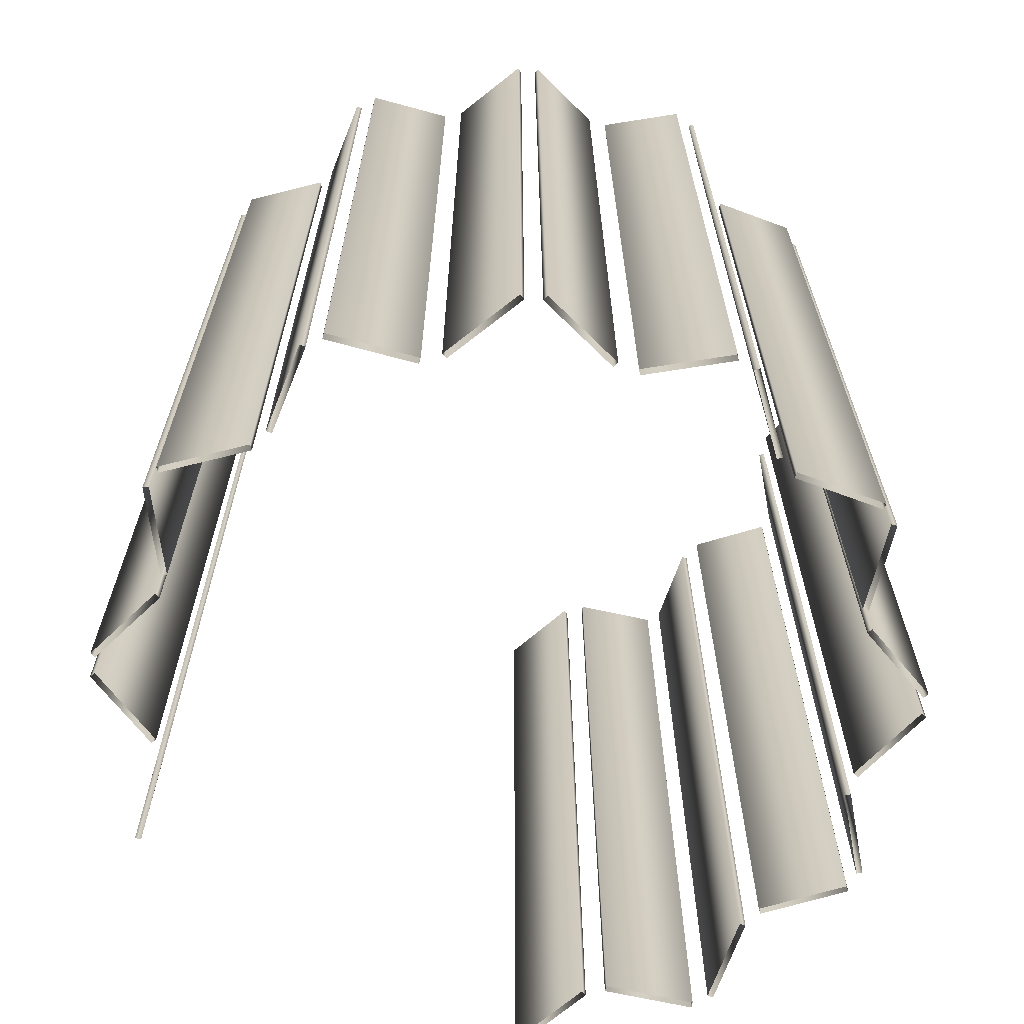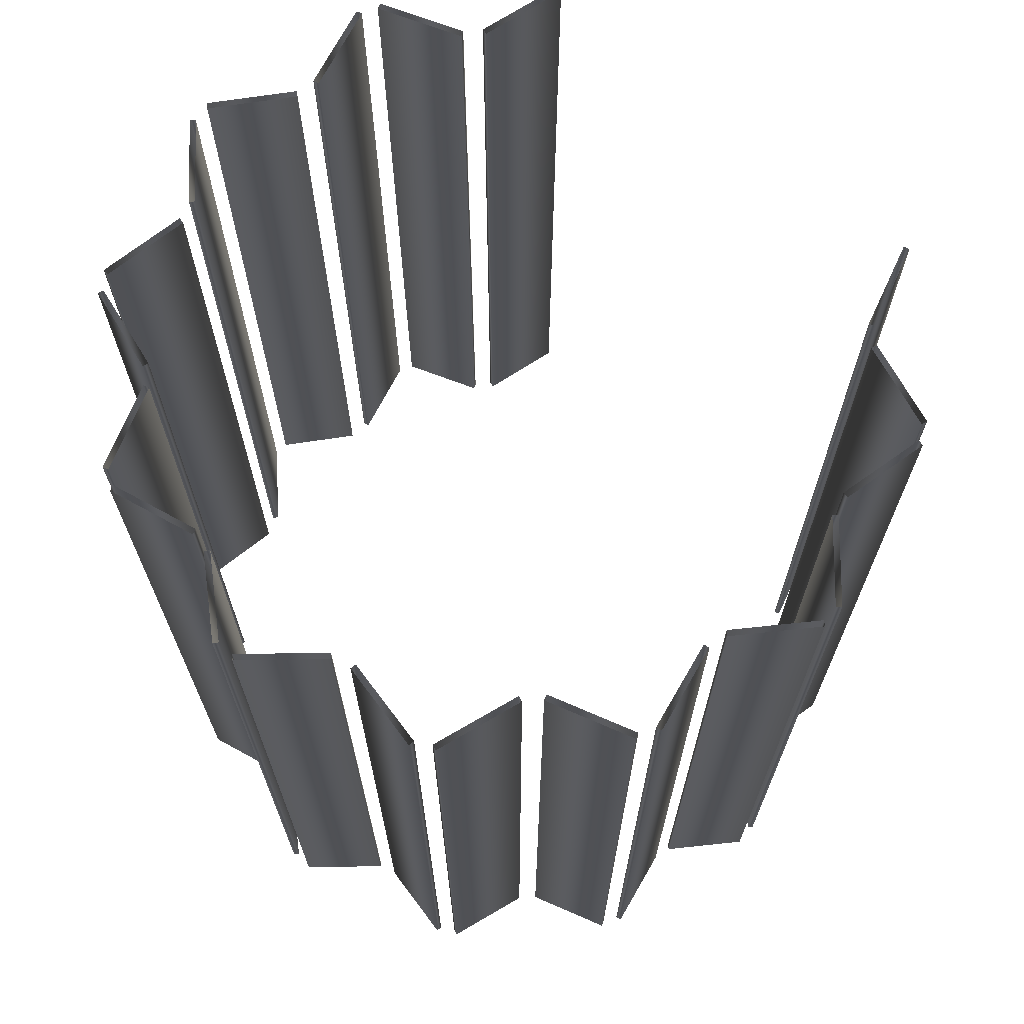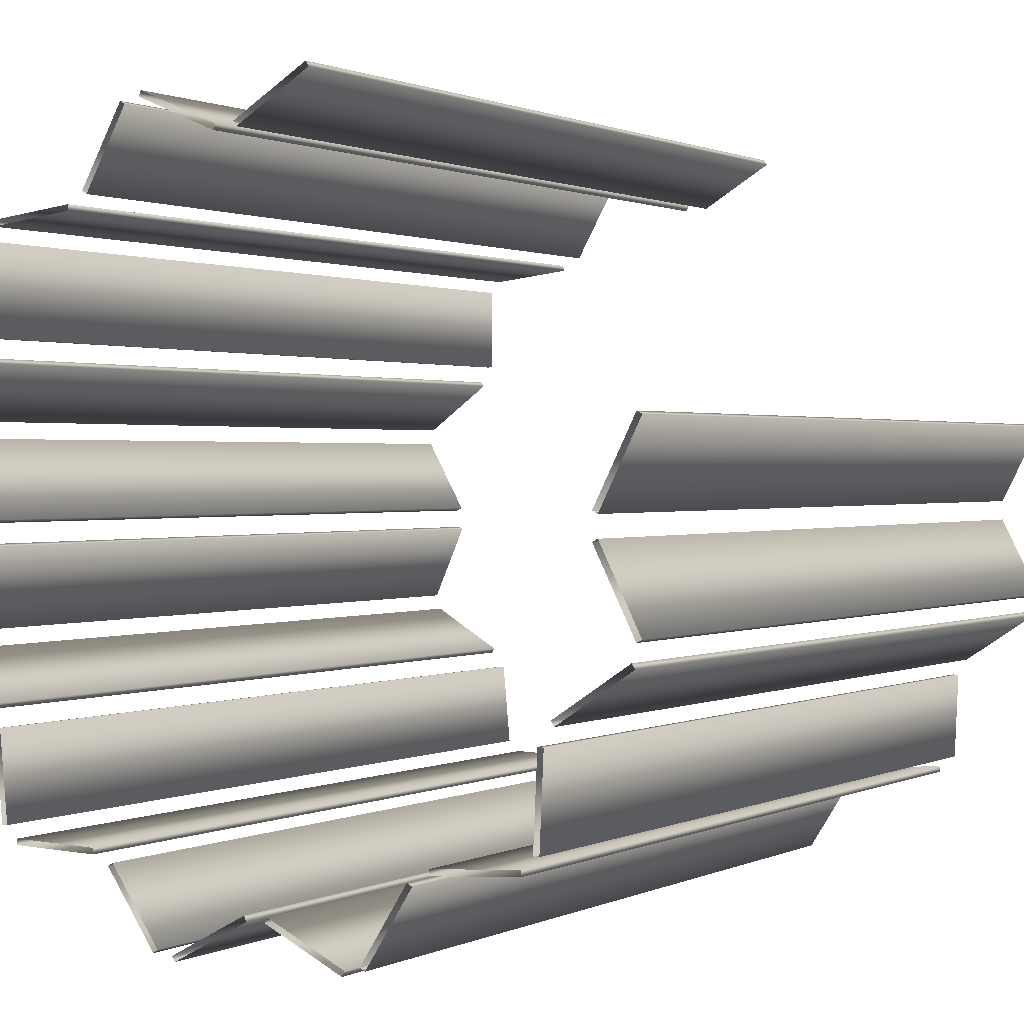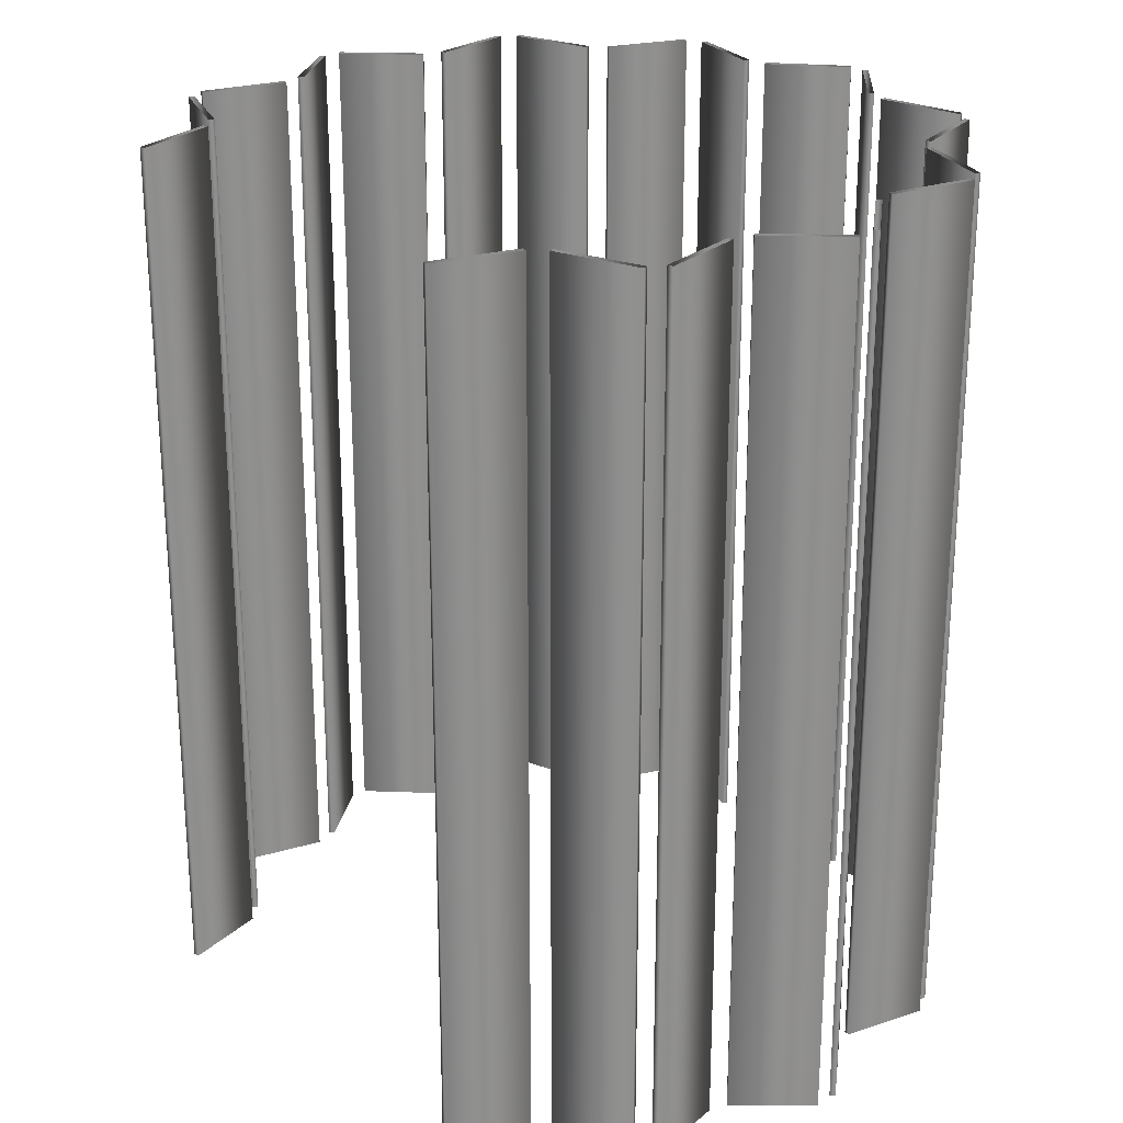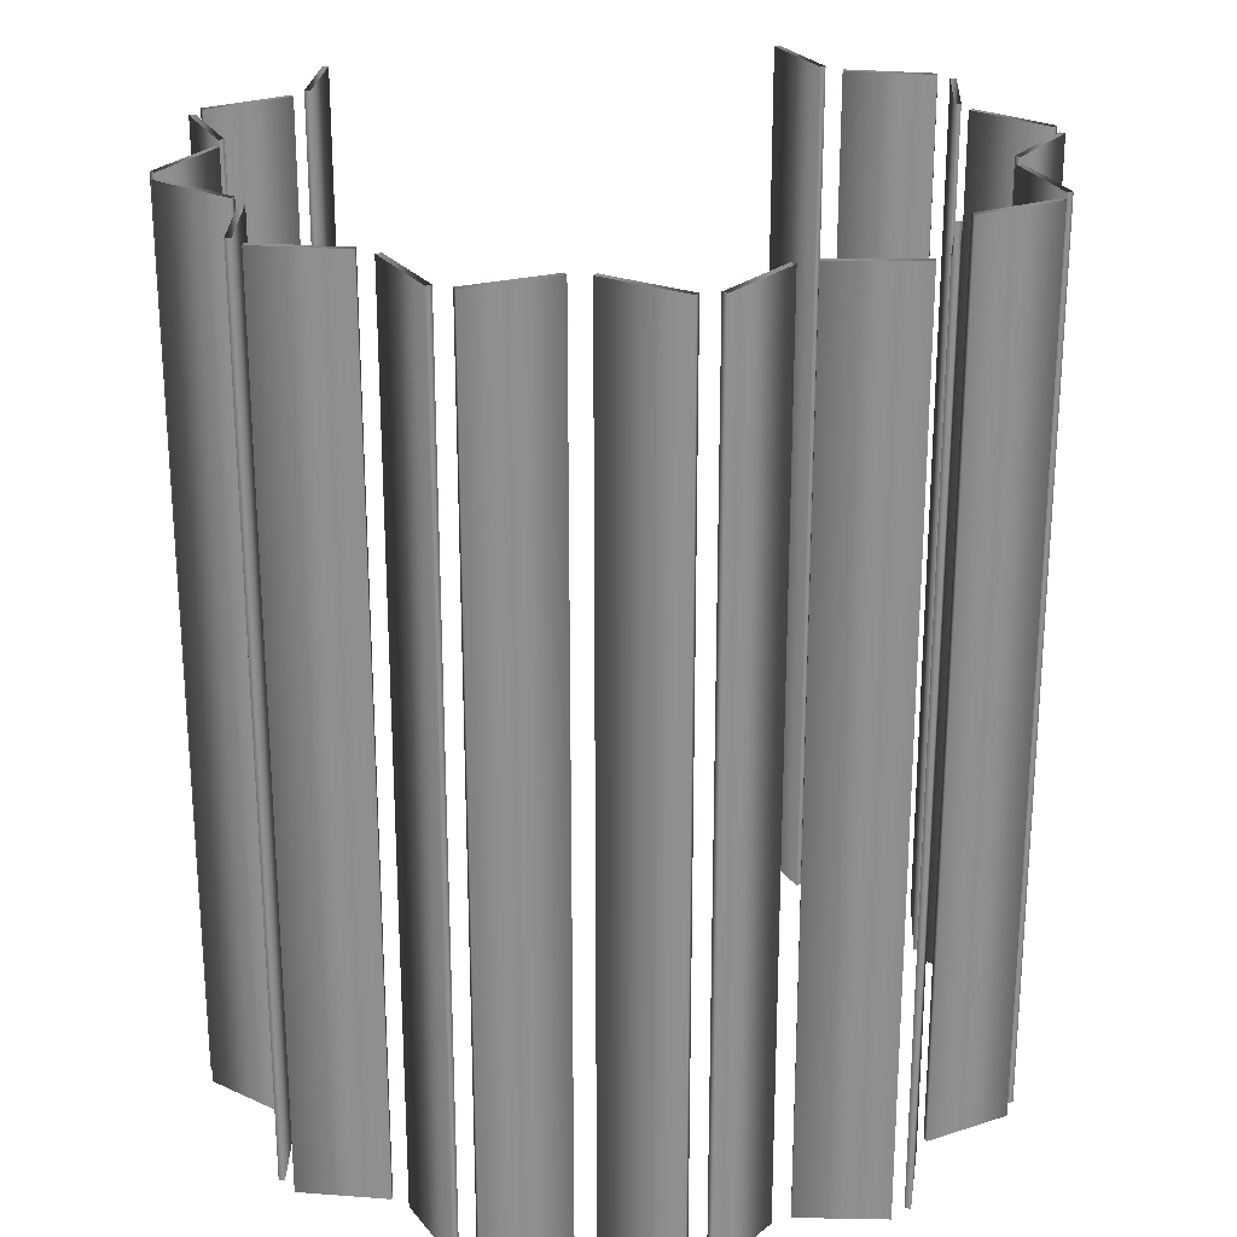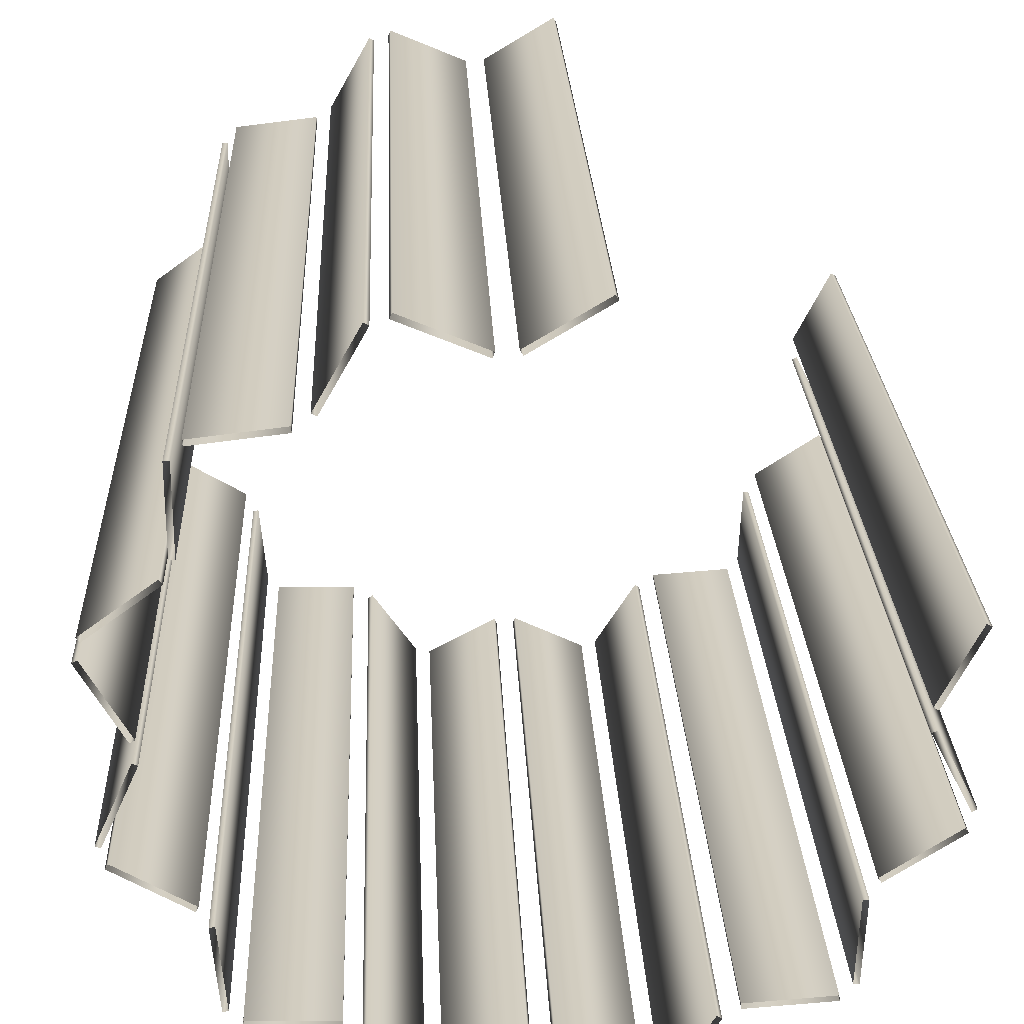
<metadata>
{"format":"obj","ext":"obj","renderer":"f3d","projection":"perspective","resolution":1024,"background":"white","views":[{"elev":-67.0,"azim":-169.7,"up":"+Y"},{"elev":69.8,"azim":-96.1,"up":"+Y"},{"elev":1.0,"azim":31.1,"up":"+Z"},{"elev":24.8,"azim":93.5,"up":"+Y"},{"elev":24.8,"azim":-147.4,"up":"+Y"},{"elev":24.4,"azim":-2.4,"up":"+Z"}]}
</metadata>
<code>
v 1.304 3 -0.3009
v 1.304 0 -0.3009
v 1.304 3 0.3009
v 1.304 0 0.3009
v 1.286 3 -0.31
v 1.286 0 -0.31
v 1.286 3 0.31
v 1.286 0 0.31
v 1.283 3 -0.3813
v 1.283 0 -0.3813
v 1.272 3 -0.3647
v 1.272 0 -0.3647
v 1.168 3 -0.0333
v 1.168 0 -0.0333
v 1.168 3 0.0333
v 1.168 0 0.0333
v 1.15 3 -0.04236
v 1.15 0 -0.04236
v 1.15 3 0.04236
v 1.15 0 0.04236
v 1.032 3 -0.5471
v 1.032 0 -0.5471
v 1.021 3 -0.5304
v 1.021 0 -0.5304
v 0.9994 3 -0.605
v 0.9994 0 -0.605
v 0.9857 3 -0.9049
v 0.9857 0 -0.9049
v 0.9794 3 -0.6041
v 0.9794 0 -0.6041
v 0.9657 3 -0.904
v 0.9657 0 -0.904
v 0.9276 3 -0.9644
v 0.9276 0 -0.9644
v 0.9262 3 -0.9444
v 0.9262 0 -0.9444
v 0.6281 3 -0.9851
v 0.6281 0 -0.9851
v 0.6267 3 -0.9651
v 0.6267 0 -0.9651
v 0.571 3 -1.019
v 0.571 0 -1.019
v 0.554 3 -1.009
v 0.554 0 -1.009
v 0.4111 3 -1.273
v 0.4111 0 -1.273
v 0.3942 3 -1.263
v 0.3942 0 -1.263
v 0.3399 3 -1.278
v 0.3399 0 -1.278
v 0.3312 3 -1.296
v 0.3312 0 -1.296
v 0.2195 3 1.304
v 0.2195 0 1.304
v 0.2092 3 1.322
v 0.2092 0 1.322
v 0.06913 3 -1.149
v 0.06913 0 -1.149
v 0.06048 3 -1.167
v 0.06048 0 -1.167
v -0.006096 3 -1.168
v -0.006096 0 -1.168
v -0.01557 3 -1.151
v -0.01557 0 -1.151
v -0.03802 3 1.15
v -0.03802 0 1.15
v -0.0483 3 1.167
v -0.0483 0 1.167
v -0.1147 3 1.163
v -0.1147 0 1.163
v -0.1225 3 1.144
v -0.1225 0 1.144
v -0.2705 3 -1.31
v -0.2705 0 -1.31
v -0.28 3 -1.293
v -0.28 0 -1.293
v -0.335 3 -1.28
v -0.335 0 -1.28
v -0.3514 3 -1.291
v -0.3514 0 -1.291
v -0.3912 3 1.28
v -0.3912 0 1.28
v -0.399 3 1.261
v -0.399 0 1.261
v -0.4525 3 1.243
v -0.4525 0 1.243
v -0.47 3 1.253
v -0.47 0 1.253
v -0.5065 3 -1.033
v -0.5065 0 -1.033
v -0.5229 3 -1.045
v -0.5229 0 -1.045
v -0.5811 3 -0.9932
v -0.5811 0 -0.9932
v -0.5816 3 -1.013
v -0.5816 0 -1.013
v -0.6004 3 0.9817
v -0.6004 0 0.9817
v -0.6178 3 0.9916
v -0.6178 0 0.9916
v -0.671 3 0.9349
v -0.671 0 0.9349
v -0.6733 3 0.9548
v -0.6733 0 0.9548
v -0.8812 3 -0.9865
v -0.8812 0 -0.9865
v -0.8817 3 -1.007
v -0.8817 0 -1.007
v -0.9226 3 -0.948
v -0.9226 0 -0.948
v -0.9425 3 -0.9498
v -0.9425 0 -0.9498
v -0.9503 3 -0.649
v -0.9503 0 -0.649
v -0.9692 3 0.9003
v -0.9692 0 0.9003
v -0.9702 3 -0.6509
v -0.9702 0 -0.6509
v -0.9715 3 0.9201
v -0.9715 0 0.9201
v -0.9954 3 -0.5774
v -0.9954 0 -0.5774
v -1.006 3 -0.5945
v -1.006 0 -0.5945
v -1.007 3 0.5578
v -1.007 0 0.5578
v -1.007 3 0.858
v -1.007 0 0.858
v -1.027 3 0.5578
v -1.027 0 0.5578
v -1.027 3 0.858
v -1.027 0 0.858
v -1.045 3 0.4823
v -1.045 0 0.4823
v -1.057 3 0.4984
v -1.057 0 0.4984
v -1.147 3 -0.09586
v -1.147 0 -0.09586
v -1.151 3 -0.01123
v -1.151 0 -0.01123
v -1.165 3 -0.08764
v -1.165 0 -0.08764
v -1.168 3 -0.02111
v -1.168 0 -0.02111
v -1.253 3 -0.4235
v -1.253 0 -0.4235
v -1.263 3 -0.4406
v -1.263 0 -0.4406
v -1.27 3 -0.3695
v -1.27 0 -0.3695
v -1.287 3 0.3051
v -1.287 0 0.3051
v -1.288 3 -0.3613
v -1.288 0 -0.3613
v -1.299 3 0.3212
v -1.299 0 0.3212
v -1.299 3 0.2498
v -1.299 0 0.2498
v -1.316 3 0.2399
v -1.316 0 0.2399
f 6 18 17 5
f 18 14 13 17
f 14 2 1 13
f 2 6 5 1
f 32 30 29 31
f 30 26 25 29
f 26 28 27 25
f 28 32 31 27
f 48 44 43 47
f 44 42 41 43
f 42 46 45 41
f 46 48 47 45
f 76 64 63 75
f 64 62 61 63
f 62 74 73 61
f 74 76 75 73
f 106 94 93 105
f 94 96 95 93
f 96 108 107 95
f 108 106 105 107
f 146 122 121 145
f 122 124 123 121
f 124 148 147 123
f 148 146 145 147
f 158 140 139 157
f 140 144 143 139
f 144 160 159 143
f 160 158 157 159
f 128 126 125 127
f 126 130 129 125
f 130 132 131 129
f 132 128 127 131
f 86 98 97 85
f 98 100 99 97
f 100 88 87 99
f 88 86 85 87
f 54 66 65 53
f 66 68 67 65
f 68 56 55 67
f 56 54 53 55
f 8 4 3 7
f 4 16 15 3
f 16 20 19 15
f 20 8 7 19
f 12 10 9 11
f 10 22 21 9
f 22 24 23 21
f 24 12 11 23
f 36 34 33 35
f 34 38 37 33
f 38 40 39 37
f 40 36 35 39
f 50 52 51 49
f 52 60 59 51
f 60 58 57 59
f 58 50 49 57
f 78 80 79 77
f 80 92 91 79
f 92 90 89 91
f 90 78 77 89
f 110 112 111 109
f 112 118 117 111
f 118 114 113 117
f 114 110 109 113
f 150 154 153 149
f 154 142 141 153
f 142 138 137 141
f 138 150 149 137
f 152 156 155 151
f 156 136 135 155
f 136 134 133 135
f 134 152 151 133
f 116 120 119 115
f 120 104 103 119
f 104 102 101 103
f 102 116 115 101
f 84 82 81 83
f 82 70 69 81
f 70 72 71 69
f 72 84 83 71

</code>
